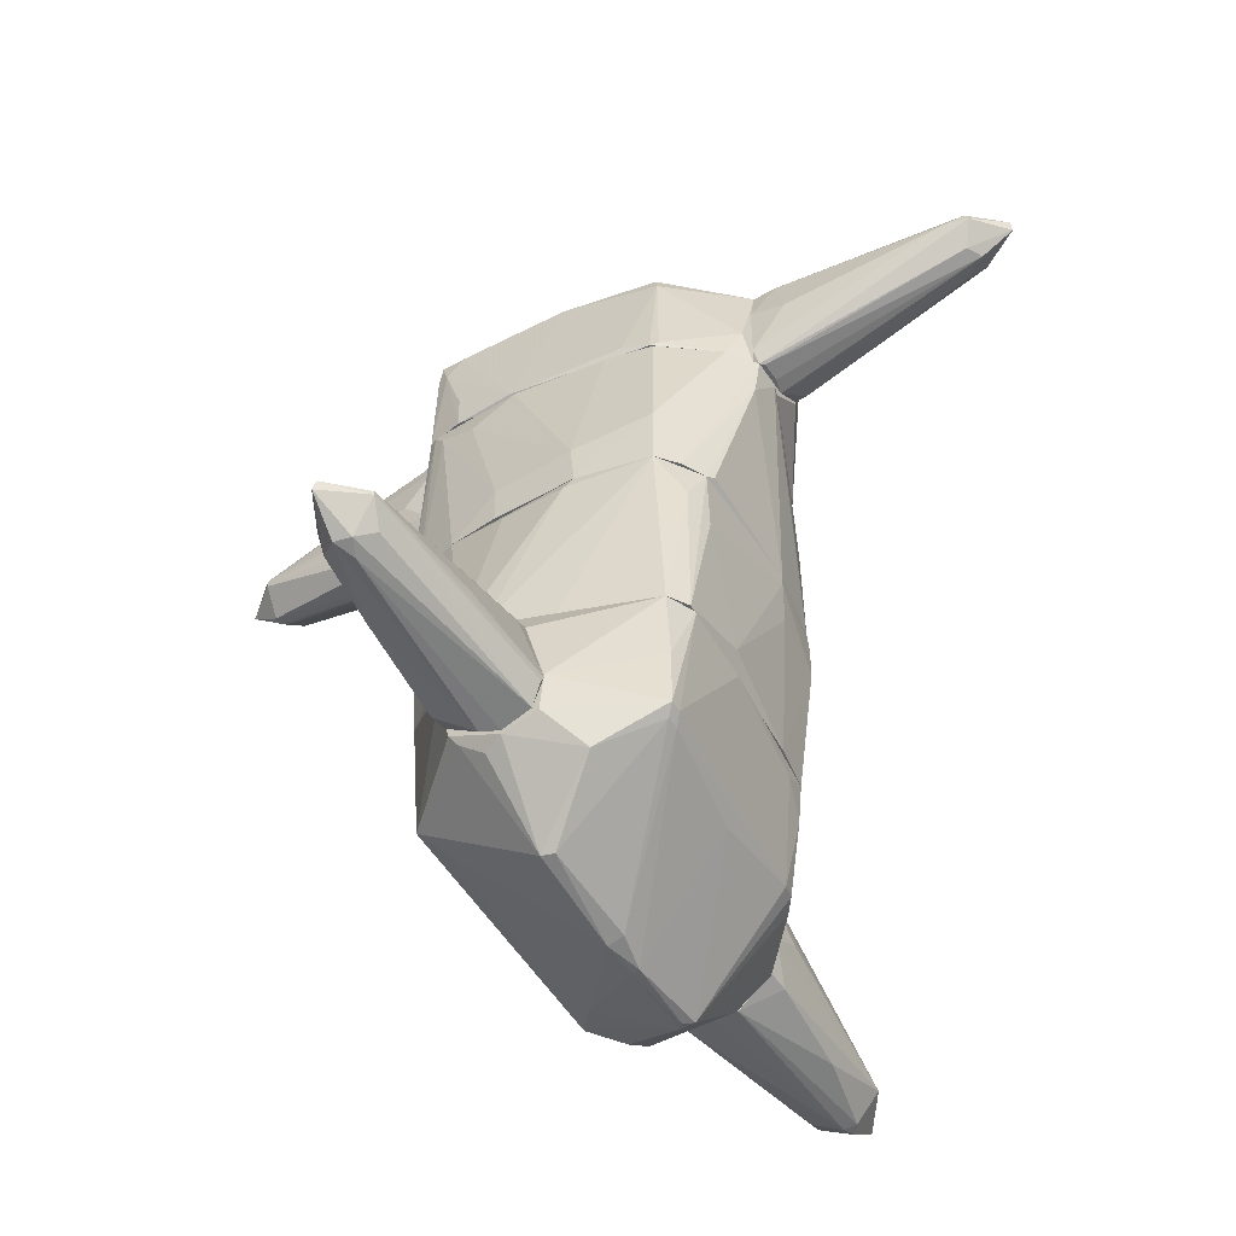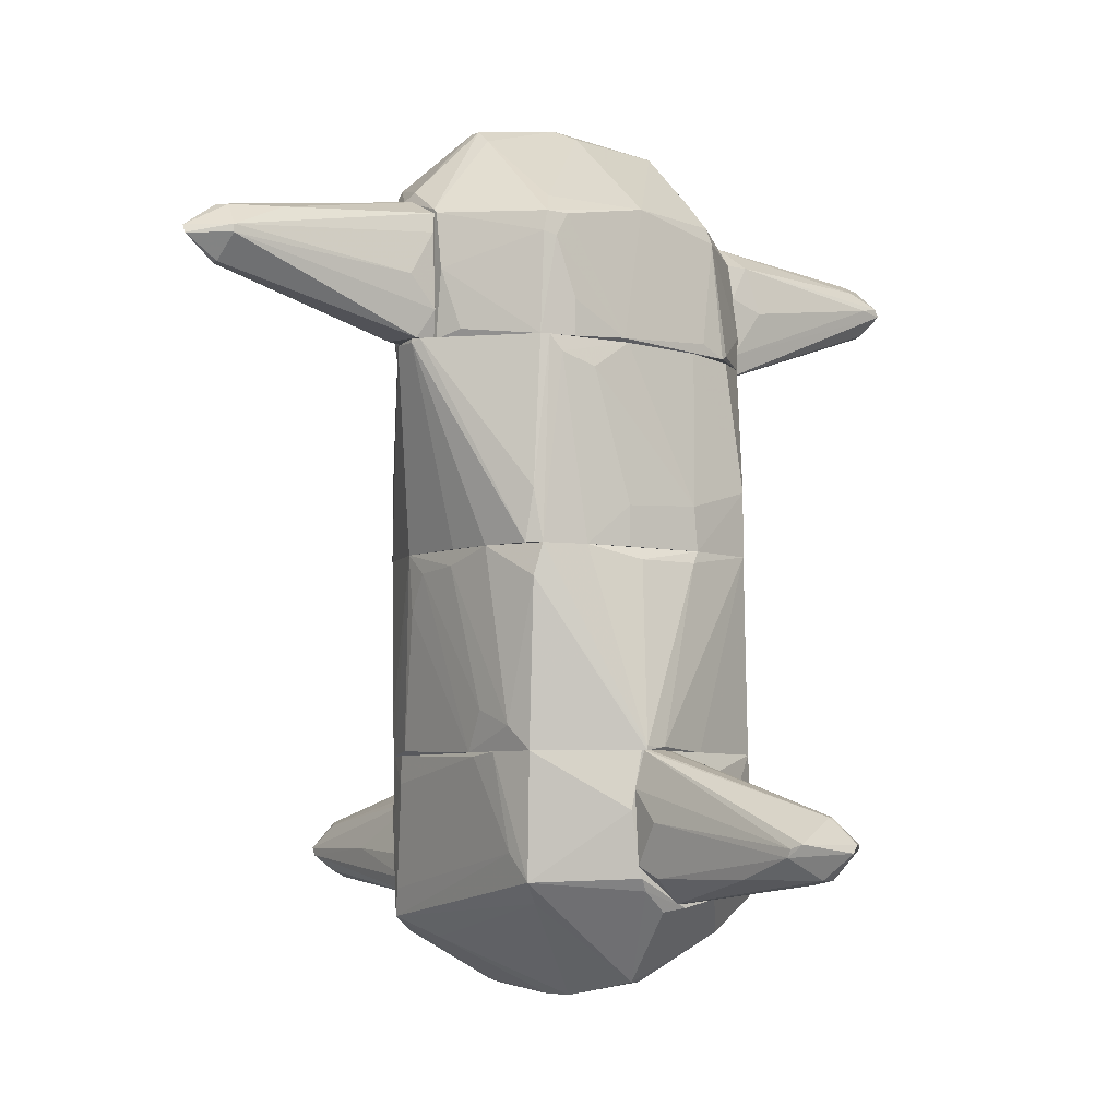
<metadata>
{"format":"obj","ext":"obj","renderer":"f3d","projection":"perspective","resolution":1024,"background":"white","views":[{"elev":-50.8,"azim":122.1,"up":"+Y"},{"elev":-5.6,"azim":53.1,"up":"+Y"}]}
</metadata>
<code>
o convex_0
v 0.4007 -1.089 0.966
v 0.4283 -0.06703 -1.05
v 0.4283 -0.01178 -1.05
v -1.229 -1.365 -0.2763
v -0.8421 -0.01178 0.8281
v 0.9255 -1.365 -0.9116
v 0.9531 -0.01178 0.8557
v -0.7593 -0.01178 -0.9396
v 1.312 -1.365 0.2756
v -0.8145 -1.365 0.8281
v 0.9531 -0.01178 -0.8566
v -0.7593 -1.365 -0.8288
v -0.3173 -0.01178 1.049
v 0.8427 -1.365 0.8832
v -1.008 -0.01178 -0.166
v 0.2626 -1.227 -0.9946
v -1.173 -1.31 0.2756
v 1.091 -0.09472 -0.3042
v 0.5387 -0.01178 1.021
v -1.035 -0.06703 0.3309
v -0.262 -0.09472 -1.05
v -0.566 -1.338 0.9109
v 0.7875 -1.365 -0.9946
v -0.925 -0.01178 -0.7185
v 1.036 -0.01178 0.5518
v -1.118 -1.365 -0.4976
v 0.6494 -0.01178 -1.05
v -0.7869 -0.371 -0.9396
v 0.9255 -0.2328 0.9109
v 1.284 -1.338 0.11
v 0.235 -1.365 0.9385
v -1.035 -1.365 0.5242
v -1.229 -1.282 -0.02788
v 0.6218 -0.4539 -1.05
v -0.4553 -1.365 -0.8841
v -0.1516 -0.15 1.049
v 1.091 -0.09472 0.1375
v -0.8421 -1.117 0.8281
v -0.3173 -0.371 -1.022
v 0.677 -1.2 0.9385
v 0.1798 -0.1223 1.049
v 0.7875 -0.288 -0.9946
v -0.7593 -0.01178 0.8834
v 1.146 -1.365 -0.3042
v 1.064 -0.01178 -0.3593
v -1.035 -0.09472 -0.08315
v -0.9802 -0.09472 -0.5249
v 1.312 -1.338 0.2756
v -0.262 -0.01178 -1.05
v -0.3173 -0.3985 1.021
v -1.229 -1.338 -0.2763
v -0.7869 -0.1223 -0.9396
f 49 28 52
f 3 5 7
f 5 3 8
f 4 6 9
f 4 9 10
f 3 7 11
f 6 4 12
f 7 5 13
f 10 9 14
f 5 8 15
f 7 13 19
f 5 15 20
f 17 5 20
f 3 2 21
f 13 10 22
f 6 12 23
f 15 8 24
f 11 7 25
f 12 4 26
f 2 3 27
f 3 11 27
f 12 26 28
f 14 9 29
f 7 19 29
f 11 18 30
f 10 14 31
f 22 10 31
f 4 10 32
f 5 17 32
f 17 4 32
f 4 17 33
f 17 20 33
f 21 2 34
f 16 21 34
f 23 16 34
f 2 27 34
f 27 23 34
f 23 12 35
f 16 23 35
f 12 28 35
f 31 1 36
f 10 13 38
f 5 32 38
f 32 10 38
f 21 16 39
f 28 21 39
f 16 35 39
f 35 28 39
f 14 29 40
f 29 19 40
f 1 31 40
f 31 14 40
f 19 13 41
f 36 1 41
f 13 36 41
f 1 40 41
f 40 19 41
f 11 6 42
f 6 23 42
f 27 11 42
f 23 27 42
f 13 5 43
f 5 38 43
f 38 13 43
f 9 6 44
f 6 11 44
f 30 9 44
f 11 30 44
f 18 11 45
f 11 25 45
f 37 18 45
f 25 37 45
f 20 15 46
f 33 20 46
f 15 24 47
f 46 15 47
f 25 7 48
f 7 29 48
f 29 9 48
f 9 30 48
f 30 18 48
f 18 37 48
f 37 25 48
f 8 3 49
f 3 21 49
f 21 28 49
f 13 22 50
f 22 31 50
f 36 13 50
f 31 36 50
f 26 4 51
f 24 26 51
f 4 33 51
f 33 46 51
f 47 24 51
f 46 47 51
f 24 8 52
f 26 24 52
f 28 26 52
f 8 49 52
o convex_1
v -0.925 0.4304 -0.6633
v 1.064 0.2646 0.2204
v 1.064 -0.01178 0.2204
v 0.06925 1.342 1.408
v 0.3455 1.369 -1.299
v -0.8145 -0.01178 0.8556
v -0.8421 1.369 0.6346
v 0.6492 -0.01178 -1.05
v 0.953 1.369 0.8005
v 0.8703 -0.01178 0.9385
v -0.7591 -0.01178 -0.9394
v -0.8421 1.369 -0.8289
v 0.8427 1.342 -0.8013
v -1.008 -0.01178 0.3585
v 0.953 -0.01178 -0.8565
v -0.3173 -0.01178 1.049
v -0.7591 1.369 0.8556
v 1.064 0.2923 -0.3318
v 0.2349 1.369 1.408
v 0.152 1.342 -1.299
v 0.9808 1.369 0.165
v -0.8974 1.369 -0.4423
v -0.2619 -0.01178 -1.05
v -1.008 -0.01178 -0.1659
v 0.5389 -0.01178 1.021
v 0.9254 0.3474 0.911
v 0.953 0.4304 -0.8565
v 1.036 -0.01178 0.5519
v -0.925 -0.01178 -0.7184
v -1.008 0.154 0.3585
v -0.7869 0.8444 -0.9118
v 0.373 1.065 -1.271
v 0.5389 1.369 -1.16
v 1.008 1.176 0.469
v -0.8145 0.458 0.8556
v 0.9254 1.369 0.8556
v 0.2074 -0.01178 1.049
v 0.5941 0.01594 -1.077
v 1.064 -0.01178 -0.3594
v -0.7869 1.369 -0.884
v 0.8979 1.369 -0.4696
v 0.8149 -0.01178 -0.967
v 0.2901 1.369 1.38
v 0.06925 1.369 -1.271
v -0.8974 1.369 -0.2489
v -1.008 0.154 -0.1384
v -0.8697 1.369 -0.746
v 0.953 -0.01178 0.8556
v -0.8974 1.038 0.5241
v 0.2349 1.342 1.408
v 0.9808 1.259 0.7175
v -0.7869 1.01 0.8556
v -0.9802 0.4855 0.248
v -0.8421 0.0711 0.828
f 87 82 106
f 55 58 60
f 57 59 61
f 58 55 62
f 60 58 63
f 59 57 64
f 63 58 66
f 55 60 67
f 56 58 68
f 58 62 68
f 61 59 69
f 54 55 70
f 69 56 71
f 61 69 71
f 57 61 73
f 59 64 74
f 60 63 75
f 63 72 75
f 63 66 76
f 68 62 77
f 55 54 80
f 62 55 80
f 76 53 81
f 63 76 81
f 76 66 82
f 81 64 83
f 63 81 83
f 72 57 84
f 75 72 84
f 57 73 85
f 65 79 85
f 54 70 86
f 70 73 86
f 58 56 87
f 61 71 88
f 78 61 88
f 56 68 89
f 68 77 89
f 60 75 90
f 84 60 90
f 75 84 90
f 55 67 91
f 70 55 91
f 67 79 91
f 79 70 91
f 64 57 92
f 83 64 92
f 73 70 93
f 79 65 93
f 70 79 93
f 85 73 93
f 65 85 93
f 67 60 94
f 79 67 94
f 60 84 94
f 84 57 94
f 57 85 94
f 85 79 94
f 62 78 95
f 88 71 95
f 78 88 95
f 57 72 96
f 72 63 96
f 63 83 96
f 92 57 96
f 83 92 96
f 59 74 97
f 53 76 98
f 76 82 98
f 74 64 99
f 81 53 99
f 64 81 99
f 53 98 99
f 98 74 99
f 61 78 100
f 78 62 100
f 62 80 100
f 82 59 101
f 59 97 101
f 71 56 102
f 77 62 102
f 56 89 102
f 89 77 102
f 62 95 102
f 95 71 102
f 73 61 103
f 80 54 103
f 54 86 103
f 86 73 103
f 61 100 103
f 100 80 103
f 56 69 104
f 69 59 104
f 59 82 104
f 87 56 104
f 82 87 104
f 97 74 105
f 74 98 105
f 98 82 105
f 82 101 105
f 101 97 105
f 66 58 106
f 82 66 106
f 58 87 106
o convex_2
v 1.285 -2.36 -0.05564
v 1.34 -1.365 0.2757
v 1.34 -1.365 0.1376
v 2.997 -2.028 0.02715
v 1.285 -2.083 -0.3318
v 1.285 -2.111 0.3309
v 2.776 -1.973 -0.2213
v 1.285 -1.559 -0.1937
v 2.61 -2.056 0.2204
v 2.721 -2.194 -0.05564
v 1.312 -2.332 -0.2766
v 2.749 -1.807 -0.02799
v 2.196 -2.194 0.2204
v 1.285 -1.614 0.3586
v 2.721 -1.973 0.1929
v 1.34 -2.36 0.05473
v 2.749 -2.194 0.05473
v 1.285 -1.365 0.05473
v 2.555 -1.835 -0.1661
v 1.478 -1.835 0.3586
v 1.451 -2.194 0.3033
v 2.638 -2.139 -0.1661
v 1.312 -1.365 0.3033
v 1.395 -1.642 -0.2213
v 2.749 -1.807 -0.00042
v 2.638 -2 0.2204
v 2.61 -2.222 -0.00042
v 2.776 -2 -0.2213
v 2.997 -1.973 -0.00042
v 1.948 -1.973 -0.2766
v 1.312 -2.139 -0.3318
f 134 117 137
f 111 107 112
f 111 112 114
f 107 111 117
f 109 108 118
f 114 112 120
f 115 110 121
f 112 107 122
f 119 122 123
f 110 115 123
f 116 110 123
f 115 119 123
f 108 109 124
f 109 118 124
f 114 120 124
f 113 114 125
f 118 113 125
f 124 118 125
f 114 124 125
f 120 112 126
f 119 115 127
f 112 122 127
f 122 119 127
f 126 112 127
f 115 126 127
f 116 117 128
f 108 124 129
f 124 120 129
f 111 114 130
f 114 113 130
f 118 108 131
f 108 129 131
f 129 121 131
f 115 121 132
f 126 115 132
f 120 126 132
f 129 120 132
f 121 129 132
f 107 117 133
f 117 116 133
f 122 107 133
f 123 122 133
f 116 123 133
f 110 116 134
f 116 128 134
f 128 117 134
f 113 118 135
f 121 110 135
f 118 131 135
f 131 121 135
f 110 134 135
f 134 113 135
f 113 111 136
f 111 130 136
f 130 113 136
f 111 113 137
f 117 111 137
f 113 134 137
o convex_3
v -0.2068 2.281 1.27
v -0.04108 1.369 1.27
v 0.2903 1.369 1.27
v 0.01408 1.922 3.01
v 0.2903 2.226 1.27
v -0.2345 1.922 2.541
v 0.2074 1.977 2.762
v -0.04108 2.143 2.762
v -0.3174 1.977 1.27
v -0.01344 1.756 2.789
v -0.1792 1.48 1.326
v 0.3455 1.784 1.491
v 0.0693 2.336 1.298
v 0.2903 1.369 1.408
v -0.2897 2.226 1.298
v 0.1798 2.143 2.375
v -0.2068 1.977 2.762
v 0.2074 1.922 2.762
v -0.2068 1.894 2.734
v 0.04165 1.369 1.464
v 0.04165 1.756 2.789
v 0.3455 1.563 1.298
v -0.1792 2.115 2.485
v -0.06873 2.336 1.298
v 0.04165 2.143 2.706
v -0.04108 1.756 2.762
v -0.01344 1.977 3.01
v -0.262 1.866 1.933
v 0.3179 2.088 1.298
f 149 159 166
f 140 139 138
f 140 138 142
f 138 139 146
f 146 139 148
f 142 138 150
f 139 140 151
f 138 146 152
f 146 143 152
f 144 142 153
f 142 150 153
f 152 143 154
f 144 141 155
f 149 144 155
f 143 148 156
f 154 143 156
f 139 151 157
f 157 151 158
f 141 147 158
f 155 141 158
f 151 155 158
f 147 157 158
f 140 142 159
f 151 140 159
f 149 155 159
f 155 151 159
f 145 138 160
f 138 152 160
f 154 145 160
f 152 154 160
f 138 145 161
f 150 138 161
f 145 150 161
f 150 145 162
f 144 153 162
f 153 150 162
f 147 141 163
f 148 139 163
f 141 156 163
f 156 148 163
f 139 157 163
f 157 147 163
f 141 144 164
f 145 154 164
f 156 141 164
f 154 156 164
f 144 162 164
f 162 145 164
f 143 146 165
f 146 148 165
f 148 143 165
f 142 144 166
f 144 149 166
f 159 142 166
o convex_4
v -2.803 -2.194 -0.000379
v -1.284 -1.421 -0.000379
v -1.284 -1.421 -0.249
v -1.284 -2.36 0.1376
v -1.284 -2.194 -0.2767
v -2.803 -2 0.2481
v -1.284 -2.056 0.3863
v -2.776 -1.945 -0.1938
v -2.803 -1.807 0.05467
v -1.34 -1.642 0.2757
v -1.312 -2.332 0.3309
v -1.505 -1.807 -0.3319
v -2.168 -2.194 -0.1938
v -1.312 -2.36 -0.02801
v -3.024 -1.973 -0.000379
v -2.72 -2 -0.2214
v -2.61 -2.166 0.1929
v -1.312 -1.669 -0.3319
v -1.34 -1.421 -0.249
v -2.776 -1.807 -0.02801
v -1.312 -2.221 0.3863
v -2.693 -2.221 0.02718
v -2.003 -2 0.3309
v -2.776 -2.056 0.2481
v -2.693 -1.835 0.1376
v -1.45 -2.194 -0.2767
v -1.284 -1.945 -0.3319
v -1.312 -1.448 -0.2767
v -1.284 -1.559 0.1929
v -2.72 -2.194 -0.05563
v -3.024 -2.028 -0.000379
f 182 196 197
f 169 168 170
f 169 170 171
f 170 168 173
f 170 173 177
f 171 170 180
f 172 175 181
f 178 182 184
f 168 169 185
f 175 168 185
f 185 174 186
f 174 181 186
f 181 175 186
f 175 185 186
f 177 173 187
f 170 177 188
f 180 170 188
f 183 167 188
f 177 183 188
f 176 172 189
f 173 176 189
f 187 173 189
f 187 189 190
f 167 183 190
f 183 177 190
f 177 187 190
f 189 172 190
f 168 175 191
f 175 172 191
f 172 176 191
f 171 180 192
f 180 179 192
f 179 182 192
f 192 182 193
f 169 171 193
f 182 178 193
f 184 169 193
f 178 184 193
f 171 192 193
f 182 174 194
f 169 184 194
f 184 182 194
f 185 169 194
f 174 185 194
f 173 168 195
f 176 173 195
f 168 191 195
f 191 176 195
f 179 180 196
f 182 179 196
f 188 167 196
f 180 188 196
f 172 181 197
f 181 174 197
f 174 182 197
f 167 190 197
f 190 172 197
f 196 167 197
o convex_5
v 1.229 -2.415 0.08236
v 0.7323 -1.393 -0.9947
v 0.7323 -1.366 -0.9947
v -1.284 -2.111 0.4137
v 0.8427 -1.366 0.8833
v -0.7041 -2.94 -0.000531
v -1.118 -1.366 -0.4973
v 0.8427 -2.304 -0.9394
v 0.7873 -2.222 0.8556
v -0.8145 -1.366 0.828
v -0.7591 -2.249 -0.7186
v -0.8698 -2.47 0.7728
v 0.7873 -2.884 -0.00072
v 1.285 -1.365 0.05473
v -1.284 -2.222 -0.2765
v -0.7591 -1.366 -0.8289
v 1.285 -2.332 -0.3043
v -1.284 -1.421 -0.000531
v 1.285 -1.752 0.3861
v 0.09682 -2.995 -0.000531
v 0.9254 -1.366 -0.9118
v 0.2902 -1.393 0.9387
v -1.284 -2.36 0.3585
v -0.7591 -2.912 -0.0556
v 0.9254 -2.304 -0.9394
v 0.09682 -2.967 -0.1109
v 1.063 -2.553 -0.4975
v 1.285 -2.194 0.3032
v 1.285 -1.559 -0.1938
v -0.6488 -2.277 -0.7462
v 0.2072 -1.393 -0.9672
v -0.6488 -1.559 0.8835
v -1.063 -2.608 0.4414
v -1.146 -1.366 0.3309
v -1.284 -2.387 -0.02797
v 1.285 -1.365 0.3032
v -1.284 -1.945 -0.3317
v 1.285 -2.056 -0.3317
v -1.284 -1.393 -0.2488
v 0.6769 -2.36 0.7175
v 0.7597 -2.884 -0.08304
v -1.284 -1.642 0.2756
v 0.01384 -2.387 -0.746
v 0.6216 -2.028 0.8833
v 1.285 -2.387 -0.0556
v 0.5112 -1.366 0.9384
v -0.6211 -2.608 0.5795
v -0.8698 -1.807 0.8004
v -0.5658 -1.476 -0.8567
v -0.1514 -2.995 -0.0556
v 0.8701 -2.36 -0.8842
v -0.8698 -2.249 -0.6355
v -0.6488 -1.366 0.8835
v -0.7591 -2.912 0.05473
v -0.1514 -2.995 -0.000531
v 1.257 -2.277 0.2481
v 0.7873 -2.36 -0.8842
v -0.8698 -1.366 0.7728
v -0.7591 -1.669 -0.8013
v 0.9254 -1.89 -0.9394
v -0.8145 -2.277 0.8004
v -1.008 -2.581 0.5519
f 230 251 259
f 211 200 213
f 204 211 213
f 212 201 215
f 202 206 216
f 214 211 216
f 200 211 218
f 209 201 220
f 201 212 220
f 199 200 222
f 205 199 222
f 222 214 224
f 216 206 225
f 214 216 225
f 211 214 226
f 218 211 226
f 221 208 227
f 200 199 228
f 199 205 228
f 213 200 228
f 211 204 231
f 220 212 232
f 212 221 232
f 230 220 232
f 202 216 233
f 216 211 233
f 211 231 233
f 204 213 234
f 212 215 234
f 214 222 235
f 226 214 235
f 218 226 235
f 231 204 236
f 215 231 236
f 204 234 236
f 234 215 236
f 206 209 237
f 210 206 237
f 217 210 237
f 210 217 238
f 217 223 238
f 224 210 238
f 215 201 239
f 231 215 239
f 221 227 240
f 209 206 241
f 198 210 242
f 210 224 242
f 224 214 242
f 214 225 242
f 206 202 243
f 202 233 243
f 241 206 243
f 219 241 243
f 237 209 244
f 217 237 244
f 207 201 245
f 201 209 245
f 229 207 245
f 205 227 246
f 228 205 246
f 213 228 246
f 203 221 247
f 223 217 247
f 221 240 247
f 205 222 248
f 222 224 248
f 238 223 248
f 224 238 248
f 221 212 249
f 208 221 249
f 212 234 249
f 207 229 250
f 229 219 250
f 233 207 250
f 219 243 250
f 243 233 250
f 221 203 251
f 232 221 251
f 230 232 251
f 244 209 251
f 244 251 252
f 217 244 252
f 203 247 252
f 247 217 252
f 251 203 252
f 210 198 253
f 206 210 253
f 225 206 253
f 198 242 253
f 242 225 253
f 227 205 254
f 240 227 254
f 223 247 254
f 247 240 254
f 205 248 254
f 248 223 254
f 201 207 255
f 207 233 255
f 233 231 255
f 239 201 255
f 231 239 255
f 227 208 256
f 234 213 256
f 213 246 256
f 246 227 256
f 208 249 256
f 249 234 256
f 200 218 257
f 222 200 257
f 235 222 257
f 218 235 257
f 219 229 258
f 209 241 258
f 241 219 258
f 245 209 258
f 229 245 258
f 209 220 259
f 220 230 259
f 251 209 259
o convex_6
v -0.2068 2.336 -1.271
v 0.1798 1.369 -1.326
v 0.3179 1.369 -1.326
v 0.01415 2.06 -3.011
v 0.3179 2.17 -1.271
v -0.1792 1.591 -1.271
v 0.235 2.032 -2.79
v -0.1792 2.005 -2.735
v 0.01415 2.226 -2.652
v 0.01415 1.839 -2.79
v 0.3732 1.508 -1.271
v -0.2622 2.032 -1.631
v 0.09693 2.336 -1.382
v -0.1792 2.143 -2.652
v 0.3732 1.839 -1.52
v 0.06932 1.369 -1.299
v 0.235 1.977 -2.818
v 0.1798 2.143 -2.597
v -0.2622 2.17 -1.271
v -0.1792 1.591 -1.354
v 0.3179 2.17 -1.437
v 0.1245 1.839 -2.735
v -0.2068 2.032 -2.652
v -0.1792 2.226 -2.321
v 0.3454 1.369 -1.299
v 0.2627 2.005 -2.652
v 0.01415 2.198 -2.79
v -0.01346 2.005 -3.011
v 0.3732 1.922 -1.271
v -0.2622 1.977 -1.271
v -0.124 1.894 -2.597
v 0.09693 2.336 -1.271
f 264 272 291
f 264 260 265
f 262 261 269
f 264 265 270
f 268 260 272
f 261 262 275
f 269 261 275
f 270 265 275
f 263 266 276
f 268 272 277
f 265 260 278
f 275 265 279
f 272 264 280
f 266 277 280
f 277 272 280
f 262 269 281
f 273 267 282
f 271 278 282
f 278 273 282
f 267 279 282
f 279 271 282
f 260 268 283
f 278 260 283
f 273 278 283
f 275 262 284
f 270 275 284
f 276 270 284
f 262 281 284
f 281 276 284
f 274 270 285
f 276 266 285
f 270 276 285
f 280 274 285
f 266 280 285
f 266 263 286
f 263 273 286
f 277 266 286
f 268 277 286
f 283 268 286
f 273 283 286
f 269 267 287
f 273 263 287
f 267 273 287
f 263 276 287
f 281 269 287
f 276 281 287
f 264 270 288
f 270 274 288
f 280 264 288
f 274 280 288
f 265 278 289
f 278 271 289
f 279 265 289
f 271 279 289
f 267 269 290
f 269 275 290
f 279 267 290
f 275 279 290
f 260 264 291
f 272 260 291
o convex_7
v -0.5383 2.557 -0.6079
v 0.9809 1.618 0.607
v 0.9532 2.032 0.7453
v -0.7593 1.37 0.8558
v 0.3731 1.37 -1.271
v 0.06928 2.999 0.1098
v -0.4278 2.529 1.049
v -0.8421 1.37 -0.8288
v 0.7046 2.308 -0.7462
v 0.3178 1.369 1.27
v -0.2345 2.364 -1.271
v -0.8146 2.281 -0.8288
v 0.8426 1.37 -0.7738
v 0.2901 2.253 1.27
v -0.7041 2.419 0.8558
v 0.06928 2.916 -0.7462
v 0.09681 2.889 0.7727
v -0.3173 1.95 1.27
v 0.3178 2.171 -1.271
v 0.9256 1.37 0.8555
v 0.9256 2.198 0.8006
v -0.8421 1.452 0.6346
v -0.1791 1.563 -1.271
v 0.8149 2.336 -0.08328
v -0.1791 1.452 1.27
v -0.06877 2.364 1.27
v 0.01421 2.999 0.05453
v -0.4001 2.557 -1.022
v 0.9809 1.397 0.1928
v -0.8699 1.673 -0.6079
v -0.2896 2.088 -1.271
v 0.3731 1.839 1.27
v 0.4559 1.618 -1.243
v 0.01421 2.889 0.7727
v -0.7593 2.364 -0.884
v 0.09681 2.364 -1.271
v 0.01421 2.916 -0.7462
v 0.7321 2.198 -0.7738
v -0.3173 2.198 1.27
v 0.1521 2.944 -0.02806
v 0.06928 1.369 -1.271
v -0.8699 1.37 -0.000444
v -0.7869 1.37 -0.884
v 0.8704 1.452 -0.5803
v -0.7316 2.281 0.8279
v -0.06877 1.369 1.27
v 0.01421 2.419 1.242
v 0.9256 2.06 0.8282
v -0.8146 2.253 -0.8567
v 0.7874 2.336 0.6899
v -0.8699 1.673 -0.4146
v 0.9809 1.369 0.607
v -0.6764 2.446 0.8279
v -0.8699 1.37 -0.746
v 0.8149 1.397 -0.8291
v 0.9256 2.198 0.6346
v -0.7316 2.171 0.8558
v 0.4836 2.529 -0.7462
v 0.4836 1.425 1.187
v 0.5388 1.37 -1.16
v 0.2073 2.805 0.7727
v 0.3178 2.226 1.27
f 323 339 353
f 301 305 309
f 296 302 310
f 302 296 314
f 309 295 316
f 301 309 316
f 309 305 317
f 297 307 318
f 294 293 320
f 302 314 322
f 305 301 323
f 296 310 324
f 308 297 325
f 297 318 325
f 303 306 326
f 319 302 326
f 302 322 326
f 302 307 327
f 310 302 327
f 307 310 327
f 307 302 328
f 292 318 328
f 318 307 328
f 302 319 328
f 326 292 328
f 319 326 328
f 310 300 329
f 300 315 329
f 324 310 329
f 298 306 330
f 295 309 330
f 317 298 330
f 309 317 330
f 307 297 331
f 315 307 331
f 314 296 332
f 295 313 333
f 322 314 334
f 332 299 334
f 314 332 334
f 320 304 335
f 315 320 335
f 329 315 335
f 304 329 335
f 306 303 336
f 316 295 337
f 301 316 337
f 332 301 337
f 295 333 337
f 305 308 338
f 317 305 338
f 298 317 338
f 325 298 338
f 308 325 338
f 311 294 339
f 294 312 339
f 323 311 339
f 321 303 340
f 303 326 340
f 326 322 340
f 322 334 340
f 334 299 340
f 312 315 341
f 331 297 341
f 315 331 341
f 303 321 342
f 333 313 342
f 321 333 342
f 336 303 342
f 313 336 342
f 293 294 343
f 294 311 343
f 311 301 343
f 320 293 343
f 304 320 343
f 301 332 343
f 332 304 343
f 306 298 344
f 318 292 344
f 298 325 344
f 325 318 344
f 292 326 344
f 326 306 344
f 299 332 345
f 333 321 345
f 332 337 345
f 337 333 345
f 340 299 345
f 321 340 345
f 329 304 346
f 324 329 346
f 312 294 347
f 315 312 347
f 294 320 347
f 320 315 347
f 313 295 348
f 295 330 348
f 330 306 348
f 306 336 348
f 336 313 348
f 300 310 349
f 310 307 349
f 315 300 349
f 307 315 349
f 301 311 350
f 323 301 350
f 311 323 350
f 296 324 351
f 332 296 351
f 304 332 351
f 346 304 351
f 324 346 351
f 297 308 352
f 308 305 352
f 305 312 352
f 341 297 352
f 312 341 352
f 312 305 353
f 305 323 353
f 339 312 353

</code>
